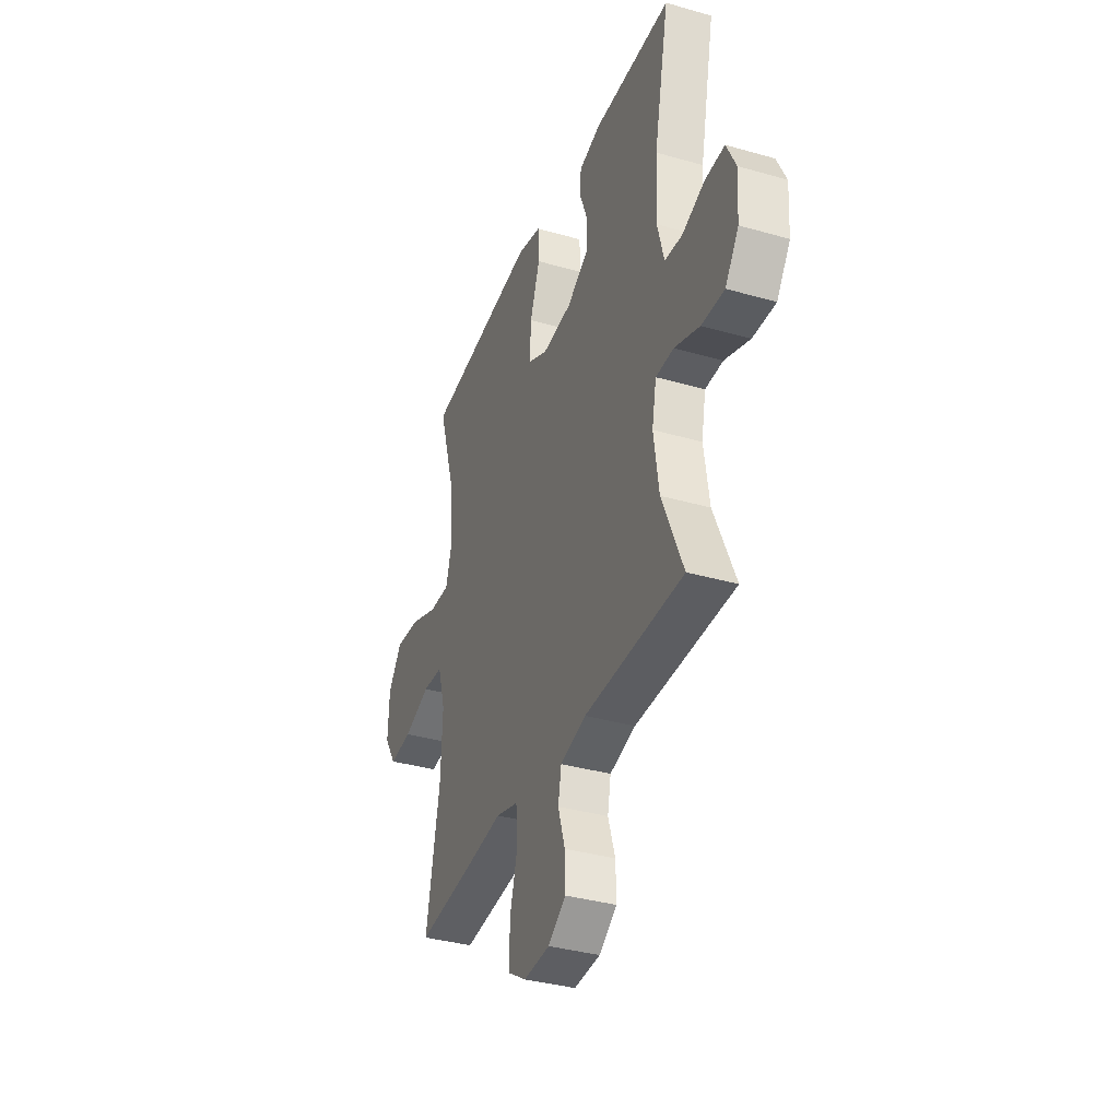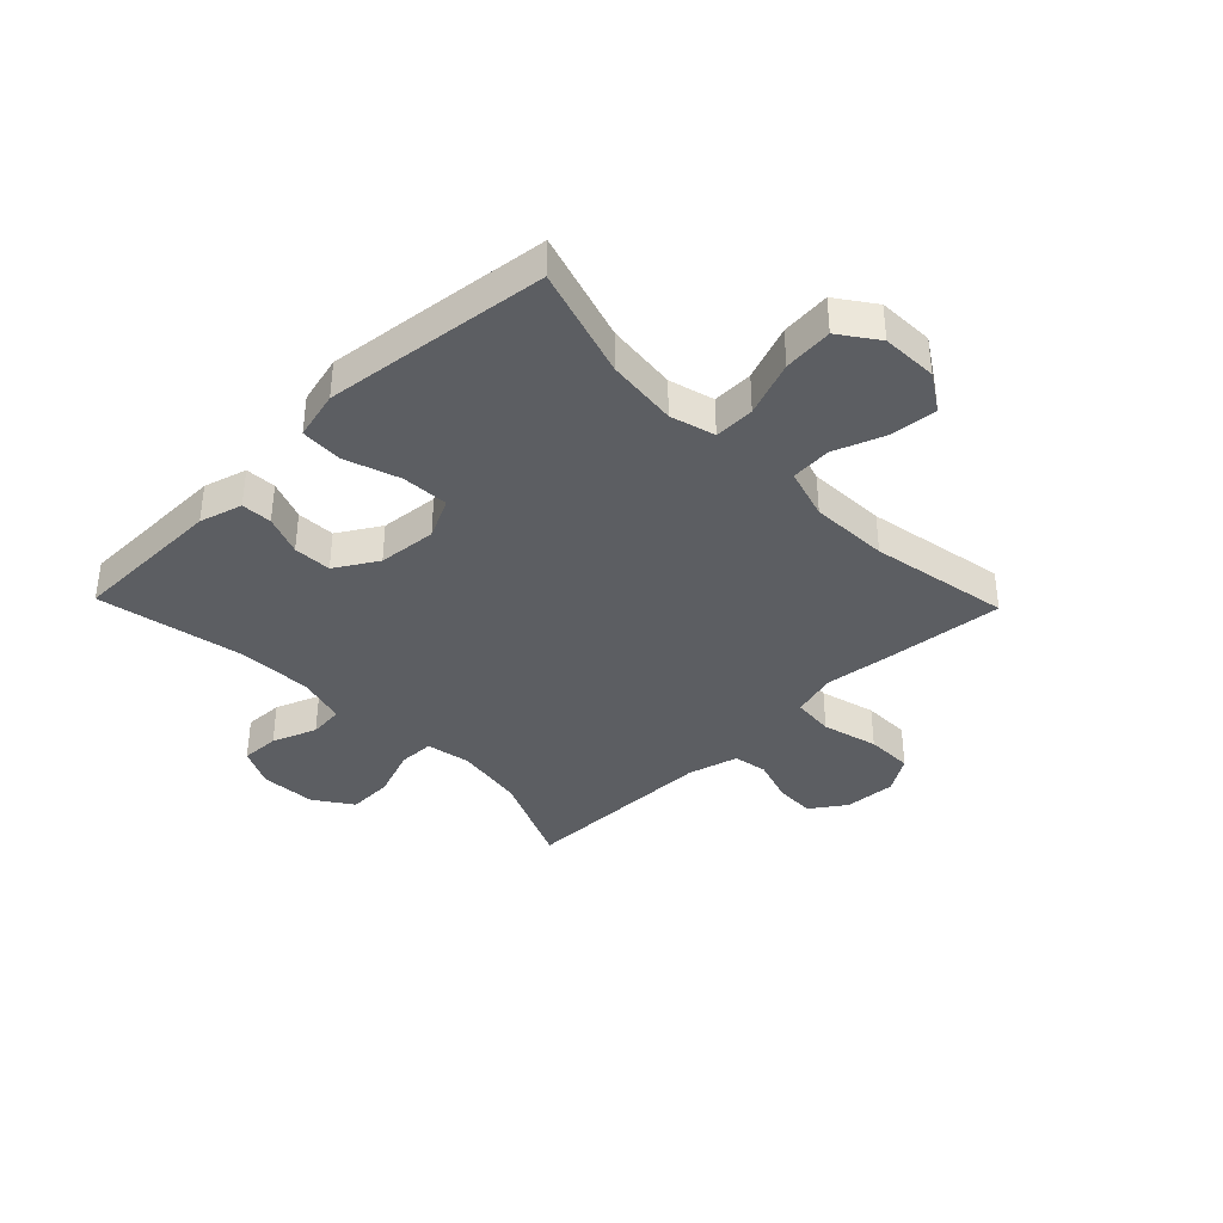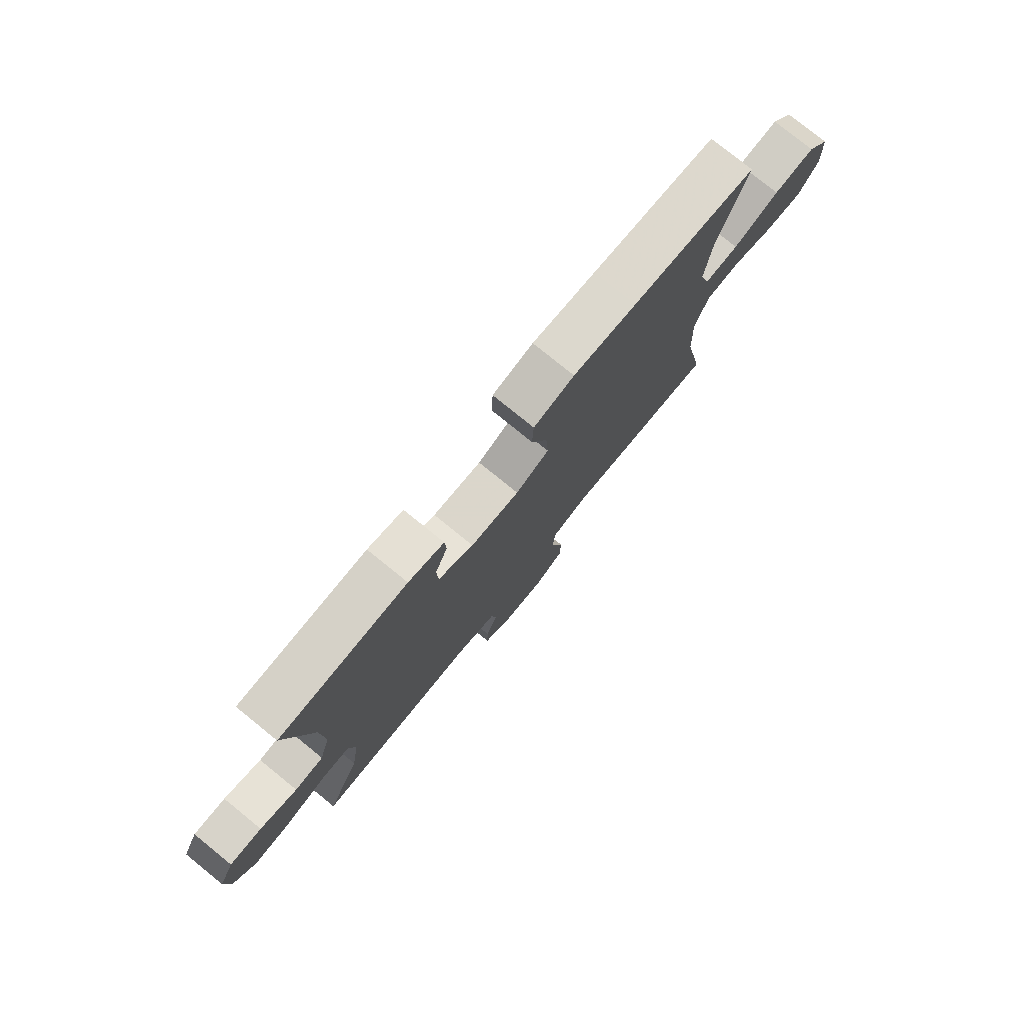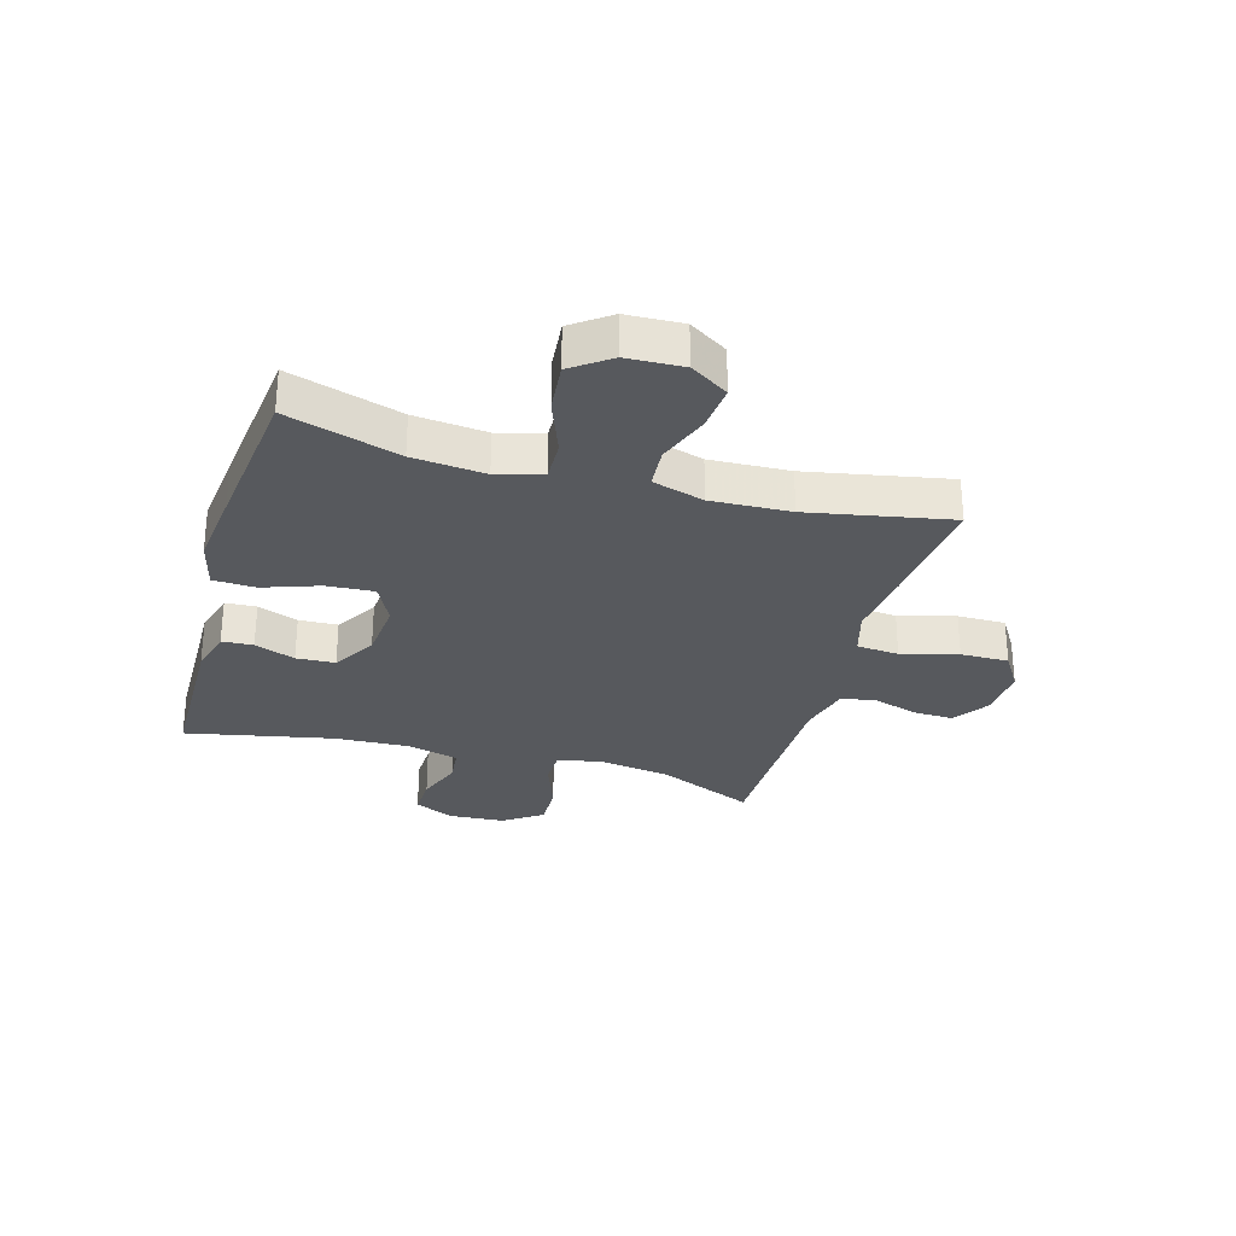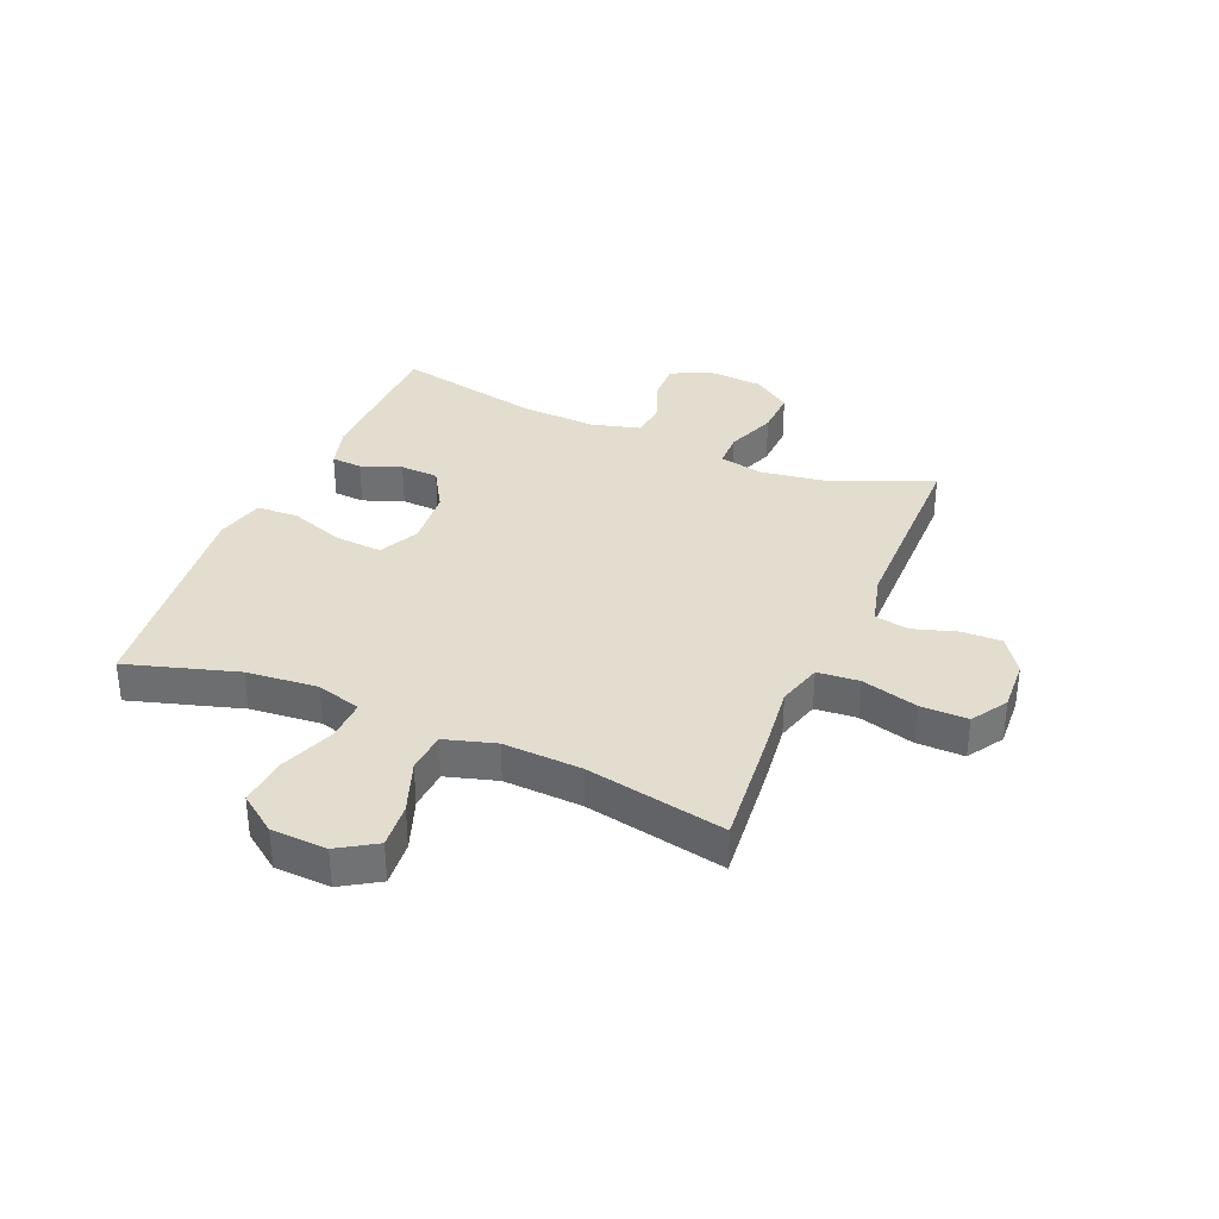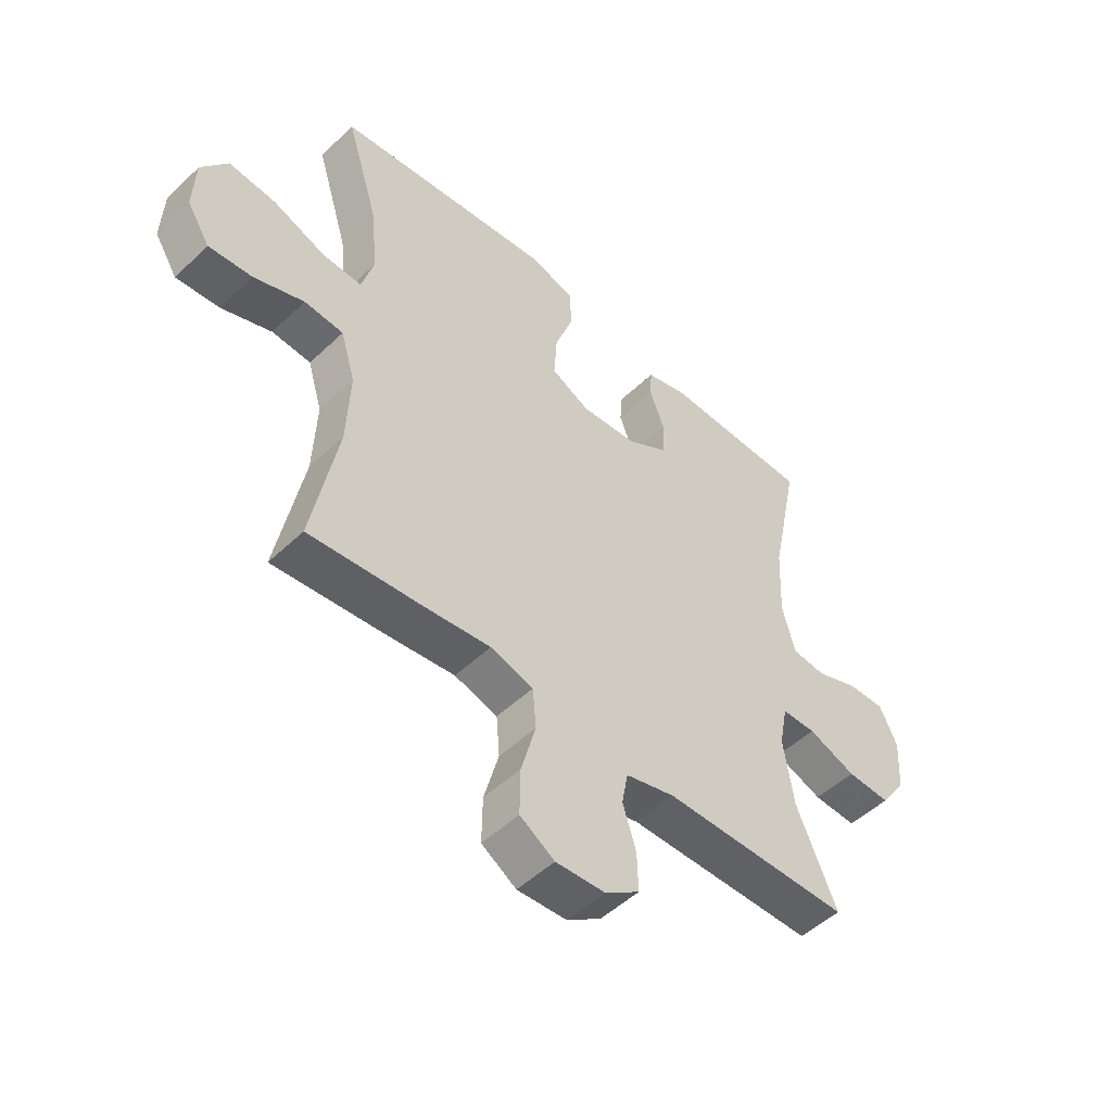
<metadata>
{"format":"obj","ext":"obj","renderer":"f3d","projection":"perspective","resolution":1024,"background":"white","views":[{"elev":-35.9,"azim":-110.6,"up":"+Z"},{"elev":-37.8,"azim":44.0,"up":"+Y"},{"elev":78.2,"azim":-51.0,"up":"+Z"},{"elev":-29.4,"azim":74.0,"up":"+Y"},{"elev":34.9,"azim":113.1,"up":"+Y"},{"elev":-50.6,"azim":135.9,"up":"+Z"}]}
</metadata>
<code>
v 0.5 0.07 -0.5
v 0.296 0.07 -0.48
v 0.179 0.07 -0.466
v 0.102 0.07 -0.488
v 0.096 0.07 -0.56
v 0.122 0.07 -0.656
v 0.123 0.07 -0.738
v 0.061 0.07 -0.777
v -0.028 0.07 -0.772
v -0.089 0.07 -0.73
v -0.087 0.07 -0.661
v -0.063 0.07 -0.585
v -0.074 0.07 -0.526
v -0.162 0.07 -0.503
v -0.5 0.07 -0.5
v -0.428 0.07 -0.333
v -0.41 0.07 -0.213
v -0.425 0.07 -0.136
v -0.486 0.07 -0.135
v -0.572 0.07 -0.167
v -0.65 0.07 -0.17
v -0.696 0.07 -0.104
v -0.702 0.07 -0.008
v -0.67 0.07 0.059
v -0.603 0.07 0.057
v -0.526 0.07 0.028
v -0.466 0.07 0.034
v -0.443 0.07 0.12
v -0.449 0.07 0.25
v -0.5 0.07 0.5
v -0.234 0.07 0.504
v -0.16 0.07 0.483
v -0.157 0.07 0.43
v -0.183 0.07 0.361
v -0.18 0.07 0.295
v -0.107 0.07 0.251
v -0.006 0.07 0.242
v 0.063 0.07 0.276
v 0.058 0.07 0.357
v 0.025 0.07 0.452
v 0.028 0.07 0.524
v 0.112 0.07 0.545
v 0.243 0.07 0.53
v 0.5 0.07 0.5
v 0.442 0.07 0.309
v 0.43 0.07 0.186
v 0.452 0.07 0.109
v 0.522 0.07 0.111
v 0.617 0.07 0.147
v 0.702 0.07 0.155
v 0.749 0.07 0.09
v 0.753 0.07 -0.006
v 0.712 0.07 -0.071
v 0.634 0.07 -0.064
v 0.544 0.07 -0.031
v 0.474 0.07 -0.036
v 0.448 0.07 -0.124
v 0.454 0.07 -0.259
v 0.5 0 -0.5
v 0.296 0 -0.48
v 0.179 0 -0.466
v 0.102 0 -0.488
v 0.096 0 -0.56
v 0.122 0 -0.656
v 0.123 0 -0.738
v 0.061 0 -0.777
v -0.028 0 -0.772
v -0.089 0 -0.73
v -0.087 0 -0.661
v -0.063 0 -0.585
v -0.074 0 -0.526
v -0.162 0 -0.503
v -0.5 0 -0.5
v -0.428 0 -0.333
v -0.41 0 -0.213
v -0.425 0 -0.136
v -0.486 0 -0.135
v -0.572 0 -0.167
v -0.65 0 -0.17
v -0.696 0 -0.104
v -0.702 0 -0.008
v -0.67 0 0.059
v -0.603 0 0.057
v -0.526 0 0.028
v -0.466 0 0.034
v -0.443 0 0.12
v -0.449 0 0.25
v -0.5 0 0.5
v -0.234 0 0.504
v -0.16 0 0.483
v -0.157 0 0.43
v -0.183 0 0.361
v -0.18 0 0.295
v -0.107 0 0.251
v -0.006 0 0.242
v 0.063 0 0.276
v 0.058 0 0.357
v 0.025 0 0.452
v 0.028 0 0.524
v 0.112 0 0.545
v 0.243 0 0.53
v 0.5 0 0.5
v 0.442 0 0.309
v 0.43 0 0.186
v 0.452 0 0.109
v 0.522 0 0.111
v 0.617 0 0.147
v 0.702 0 0.155
v 0.749 0 0.09
v 0.753 0 -0.006
v 0.712 0 -0.071
v 0.634 0 -0.064
v 0.544 0 -0.031
v 0.474 0 -0.036
v 0.448 0 -0.124
v 0.454 0 -0.259
f 53 54 55
f 52 53 55
f 51 52 55
f 50 51 55
f 49 50 55
f 48 49 55
f 47 48 55 56
f 46 47 56 57
f 43 44 45
f 42 43 45
f 41 42 45
f 40 41 45
f 39 40 45
f 38 39 45 46
f 46 57 58
f 38 46 58
f 37 38 58
f 32 33 34
f 31 32 34
f 30 31 34
f 29 30 34
f 28 29 34 35
f 27 28 35 36
f 24 25 26
f 23 24 26
f 22 23 26
f 21 22 26
f 20 21 26
f 19 20 26
f 18 19 26 27
f 14 15 16
f 13 14 16 17
f 10 11 12
f 9 10 12
f 8 9 12
f 7 8 12
f 6 7 12
f 5 6 12
f 4 5 12 13
f 13 17 18
f 4 13 18
f 3 4 18
f 36 37 58
f 27 36 58
f 18 27 58
f 3 18 58
f 2 3 58
f 1 2 58
f 113 112 111
f 113 111 110
f 113 110 109
f 113 109 108
f 113 108 107
f 113 107 106
f 114 113 106 105
f 115 114 105 104
f 103 102 101
f 103 101 100
f 103 100 99
f 103 99 98
f 103 98 97
f 104 103 97 96
f 116 115 104
f 116 104 96
f 116 96 95
f 92 91 90
f 92 90 89
f 92 89 88
f 92 88 87
f 93 92 87 86
f 94 93 86 85
f 84 83 82
f 84 82 81
f 84 81 80
f 84 80 79
f 84 79 78
f 84 78 77
f 85 84 77 76
f 74 73 72
f 75 74 72 71
f 70 69 68
f 70 68 67
f 70 67 66
f 70 66 65
f 70 65 64
f 70 64 63
f 71 70 63 62
f 76 75 71
f 76 71 62
f 76 62 61
f 116 95 94
f 116 94 85
f 116 85 76
f 116 76 61
f 116 61 60
f 116 60 59
f 1 59 60 2
f 2 60 61 3
f 3 61 62 4
f 4 62 63 5
f 5 63 64 6
f 6 64 65 7
f 7 65 66 8
f 8 66 67 9
f 9 67 68 10
f 10 68 69 11
f 11 69 70 12
f 12 70 71 13
f 13 71 72 14
f 14 72 73 15
f 15 73 74 16
f 16 74 75 17
f 17 75 76 18
f 18 76 77 19
f 19 77 78 20
f 20 78 79 21
f 21 79 80 22
f 22 80 81 23
f 23 81 82 24
f 24 82 83 25
f 25 83 84 26
f 26 84 85 27
f 27 85 86 28
f 28 86 87 29
f 29 87 88 30
f 30 88 89 31
f 31 89 90 32
f 32 90 91 33
f 33 91 92 34
f 34 92 93 35
f 35 93 94 36
f 36 94 95 37
f 37 95 96 38
f 38 96 97 39
f 39 97 98 40
f 40 98 99 41
f 41 99 100 42
f 42 100 101 43
f 43 101 102 44
f 44 102 103 45
f 45 103 104 46
f 46 104 105 47
f 47 105 106 48
f 48 106 107 49
f 49 107 108 50
f 50 108 109 51
f 51 109 110 52
f 52 110 111 53
f 53 111 112 54
f 54 112 113 55
f 55 113 114 56
f 56 114 115 57
f 57 115 116 58
f 58 116 59 1

</code>
